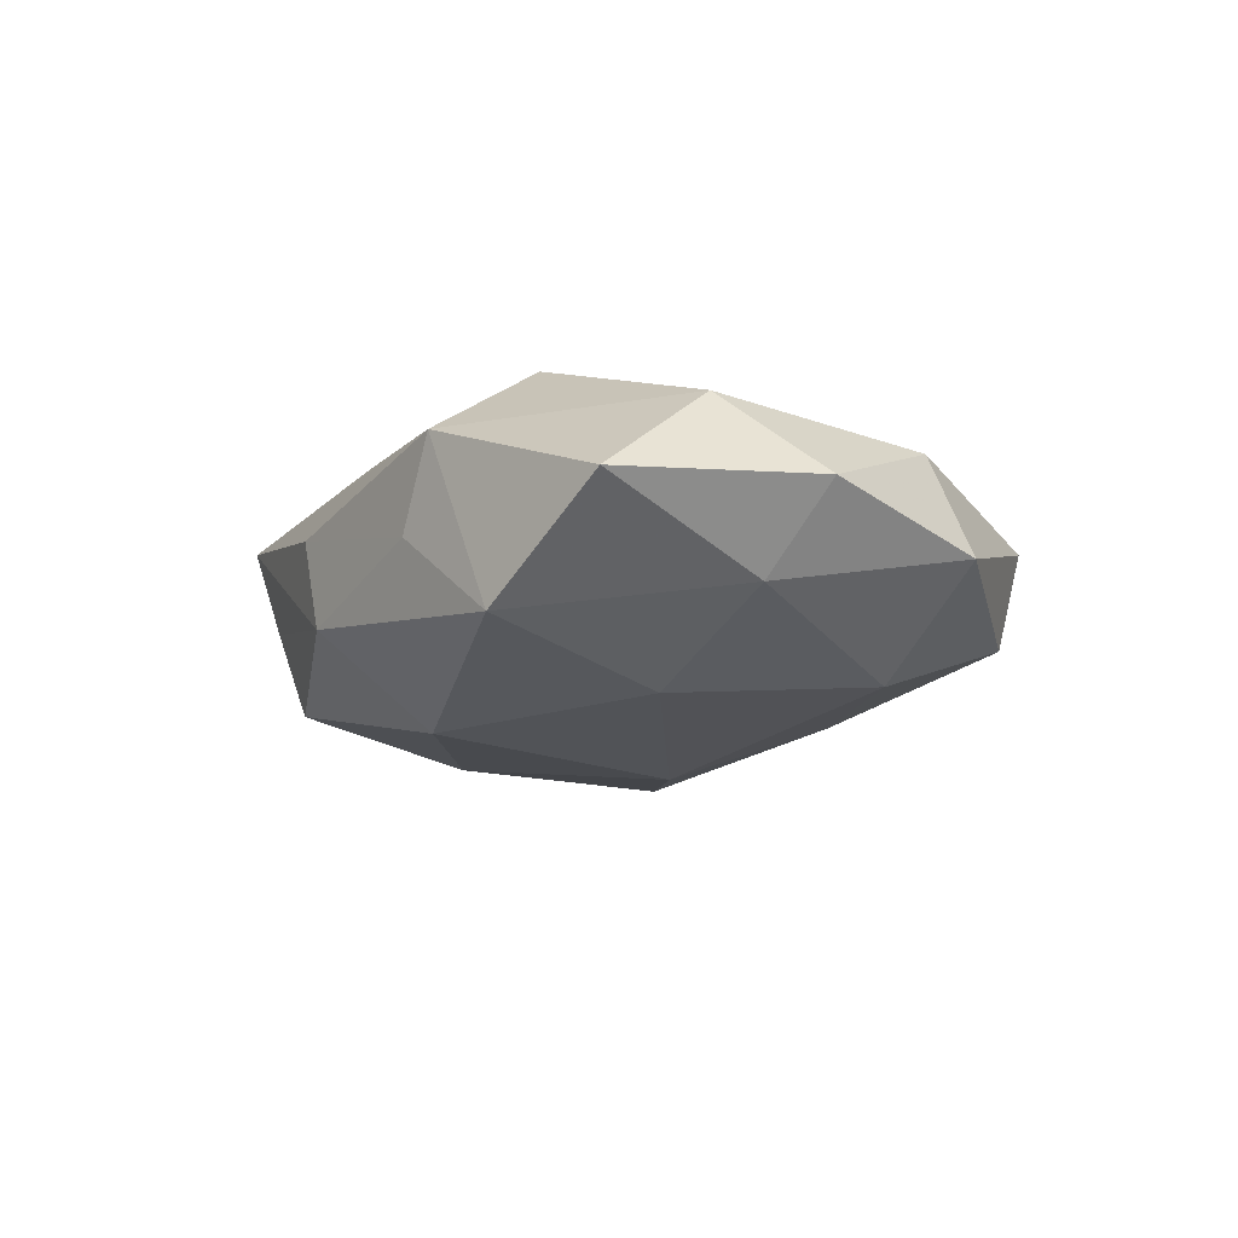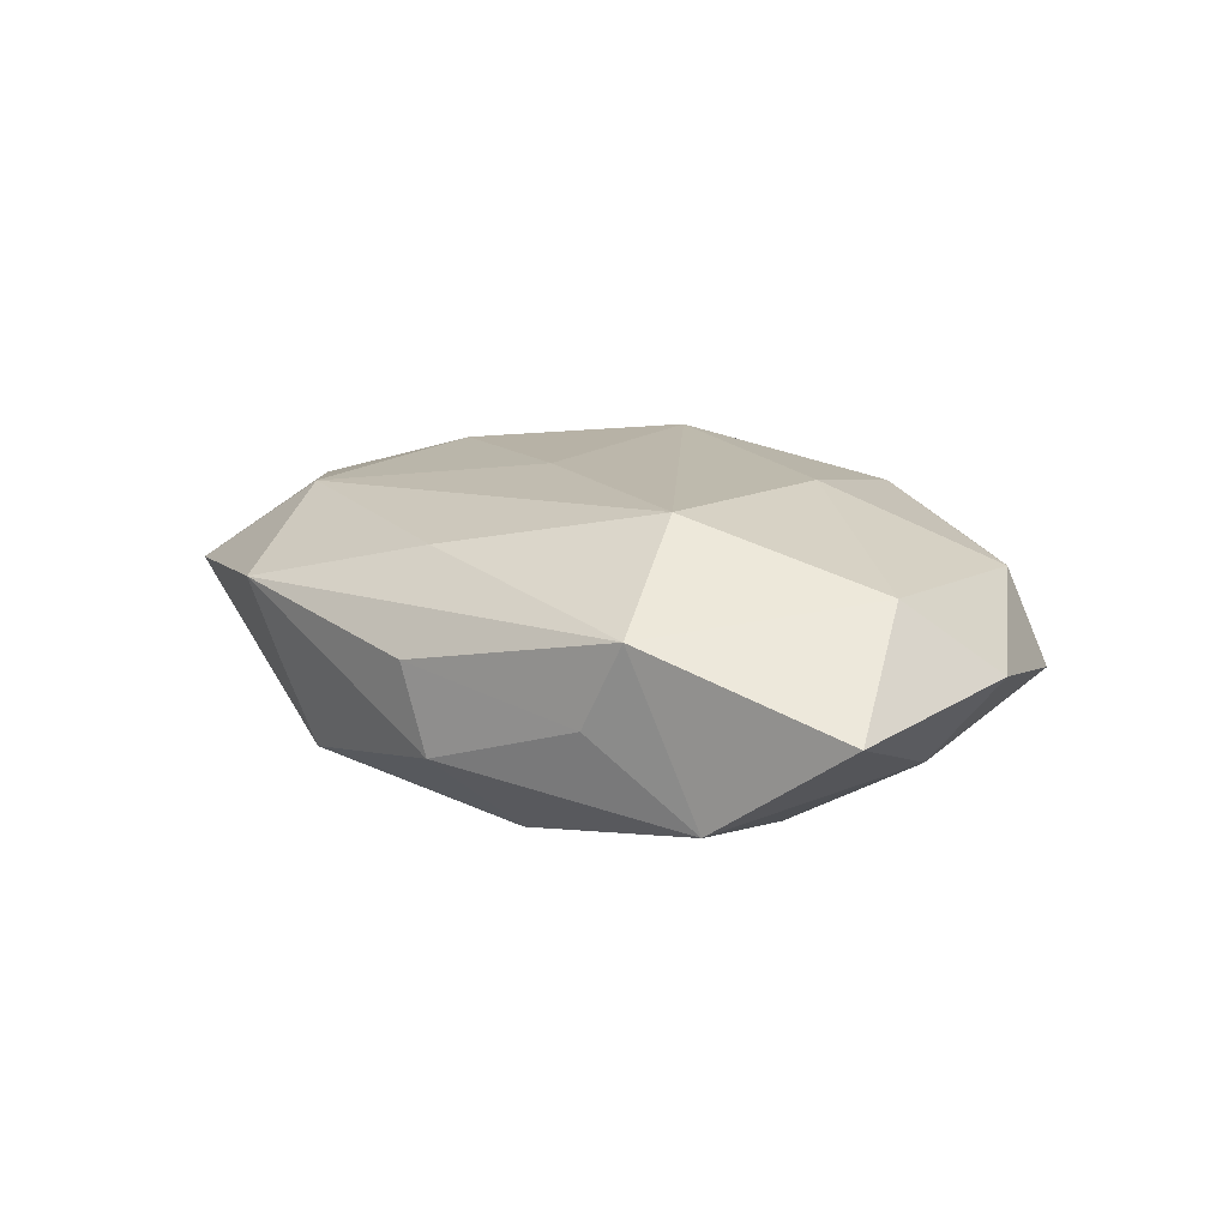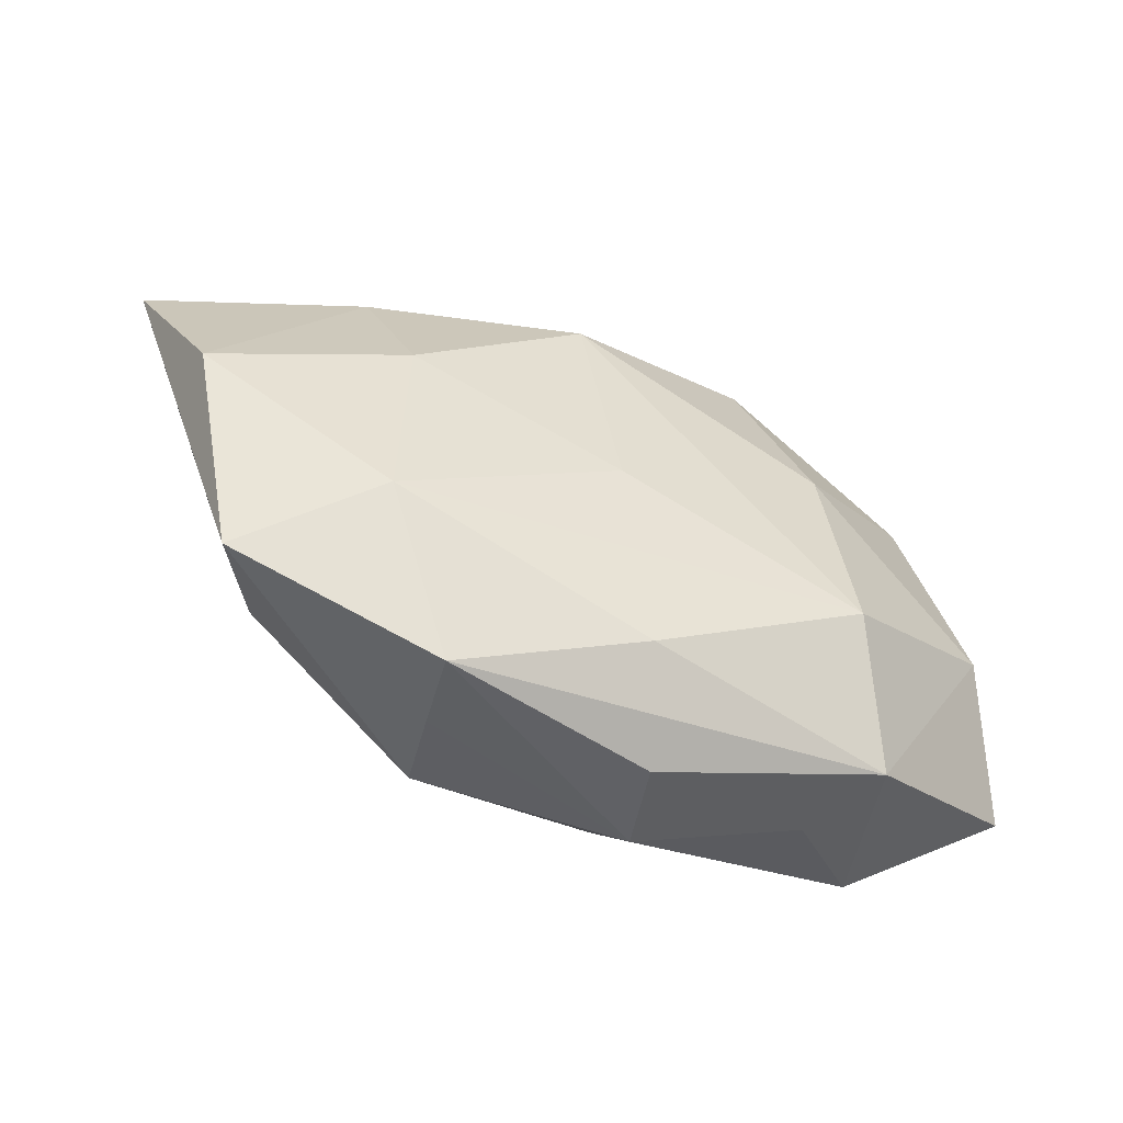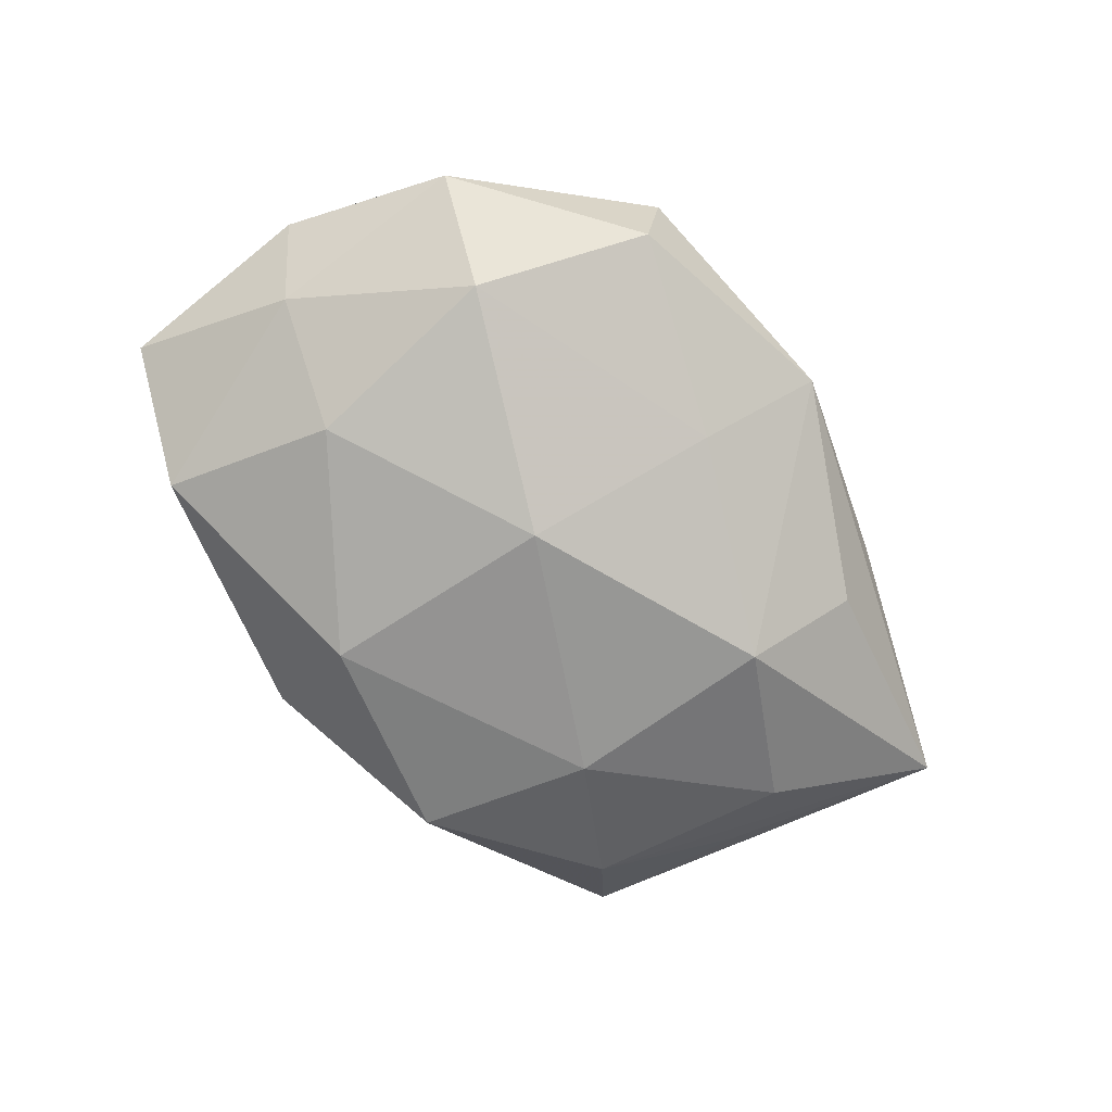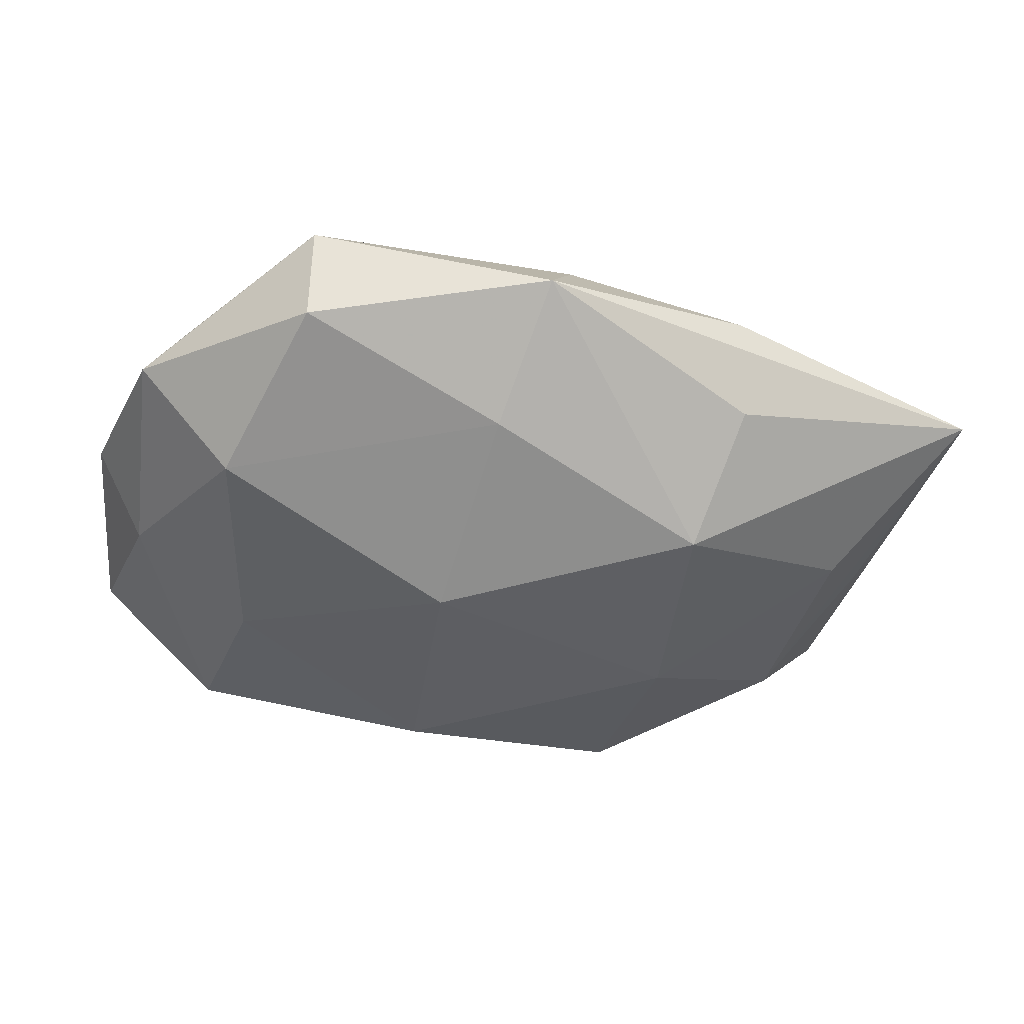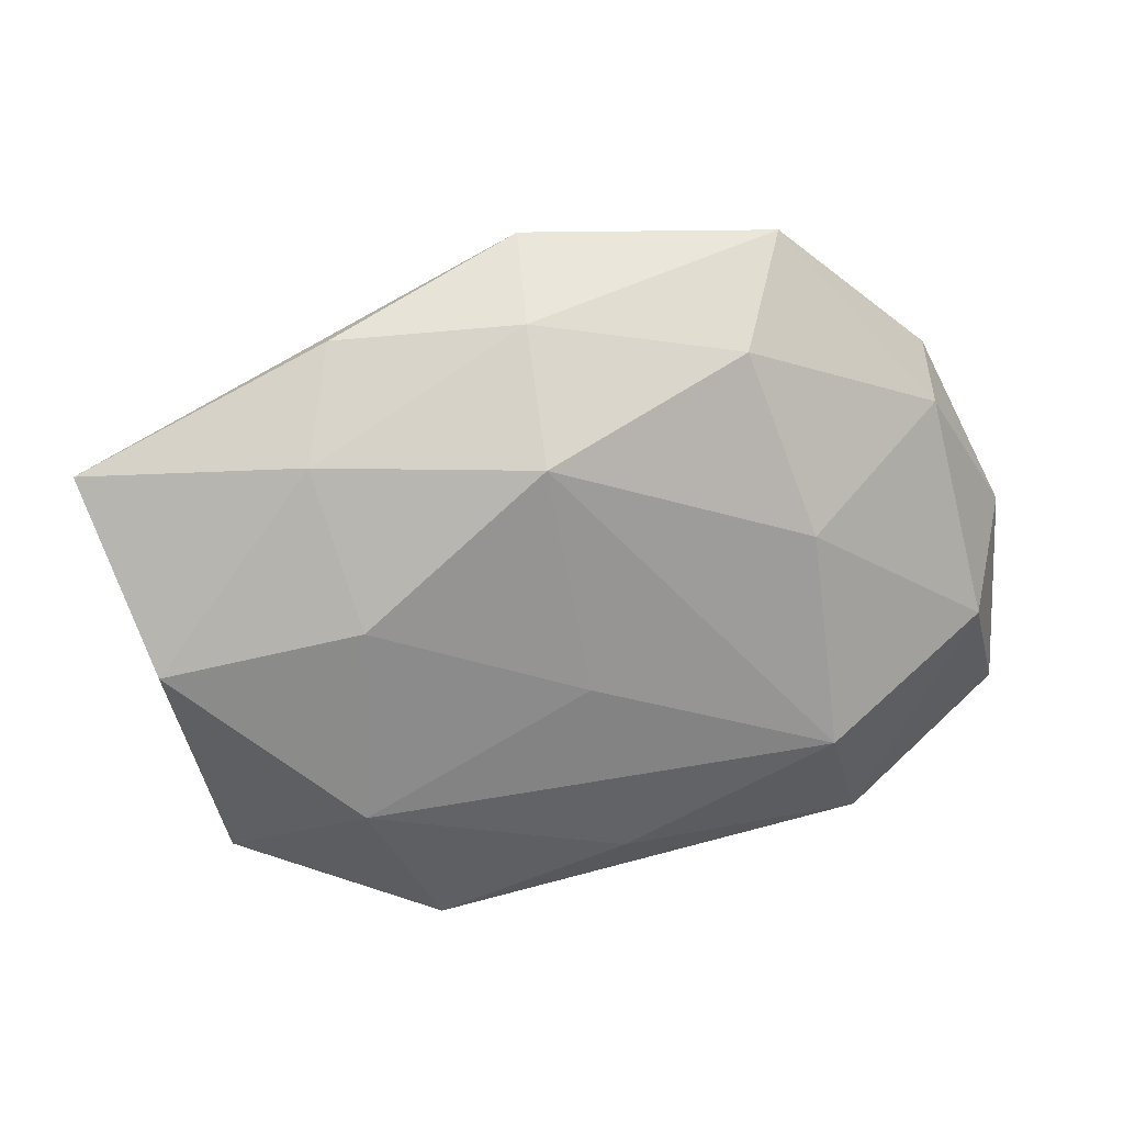
<metadata>
{"format":"obj","ext":"obj","renderer":"f3d","projection":"perspective","resolution":1024,"background":"white","views":[{"elev":-12.2,"azim":71.4,"up":"+Z"},{"elev":15.6,"azim":46.2,"up":"+Z"},{"elev":-55.3,"azim":-26.5,"up":"+Y"},{"elev":-74.9,"azim":132.7,"up":"+Z"},{"elev":44.6,"azim":-176.4,"up":"+Y"},{"elev":21.6,"azim":-15.6,"up":"+Y"}]}
</metadata>
<code>
v 0.007601 -0.0198 -0.01513
v -0.02541 -0.01756 0.01182
v -0.04365 -0.002627 0.007611
v -0.01318 -0.02748 -0.01061
v -0.008445 0.01703 0.01523
v 0.01204 0.02541 0.01127
v 0.0006456 -0.02455 0.01113
v -0.03692 0.002088 -0.008424
v -0.006553 0.03478 -0.002335
v 0.02061 -0.01385 0.01571
v -0.01518 -0.02989 -0.002148
v 0.03202 -0.02163 -0.00899
v 0.04448 -0.016 0.0004794
v 0.03813 -0.004376 0.009646
v -0.03147 -0.01838 -0.006419
v 0.006941 -0.03053 -0.006142
v -0.008071 0.02839 0.006785
v -0.004139 -0.005398 0.01502
v -0.02903 0.01694 0.008464
v -0.03723 -0.02322 0.002885
v -0.04951 0.01521 0.0001615
v 0.003803 0.004298 -0.01768
v -0.001827 0.02321 -0.01082
v -0.04052 -0.006301 -0.001142
v -0.02176 0.01177 -0.01506
v 0.03782 0.0003696 -0.006163
v 0.01804 0.007806 0.0149
v -0.01706 -0.03207 0.006215
v 0.03567 0.02089 -0.002202
v 0.004487 -0.03133 0.002578
v -0.02626 0.02208 -0.006581
v 0.01758 0.0348 0.003403
v 0.04306 0.004701 0.001931
v 0.02568 -0.004465 -0.01363
v 0.01726 0.03252 -0.006043
v 0.02648 -0.02539 0.007601
v -0.02566 0.02675 0.001643
v 0.02234 -0.02642 -0.0008746
v 0.0329 0.01774 0.007635
v -0.02533 0.002186 0.01349
v 0.02588 0.01655 -0.01192
v -0.01912 -0.009862 -0.0142
f 21 25 8
f 31 25 21
f 21 9 31
f 31 9 25
f 37 9 21
f 25 9 23
f 35 9 32
f 41 23 35
f 35 23 9
f 42 8 25
f 42 1 4
f 6 39 32
f 25 23 22
f 22 23 41
f 22 42 25
f 1 42 22
f 12 26 13
f 19 37 21
f 21 3 19
f 32 9 17
f 9 37 17
f 17 6 32
f 5 6 17
f 17 19 5
f 37 19 17
f 41 35 29
f 29 26 41
f 32 39 29
f 29 35 32
f 2 3 20
f 21 24 20
f 20 3 21
f 15 42 4
f 8 42 15
f 4 20 15
f 15 20 24
f 21 8 15
f 15 24 21
f 40 3 2
f 5 19 40
f 40 19 3
f 7 10 2
f 27 6 5
f 5 10 27
f 39 6 27
f 27 14 39
f 10 14 27
f 1 22 34
f 34 12 1
f 34 22 41
f 41 26 34
f 26 12 34
f 38 30 16
f 16 12 38
f 4 1 16
f 1 12 16
f 13 26 33
f 26 29 33
f 33 14 13
f 33 29 39
f 39 14 33
f 28 16 30
f 2 20 28
f 28 7 2
f 2 10 18
f 18 40 2
f 18 10 5
f 5 40 18
f 10 7 36
f 36 28 30
f 7 28 36
f 36 30 38
f 13 14 36
f 36 14 10
f 36 12 13
f 38 12 36
f 11 20 4
f 11 28 20
f 4 16 11
f 16 28 11

</code>
